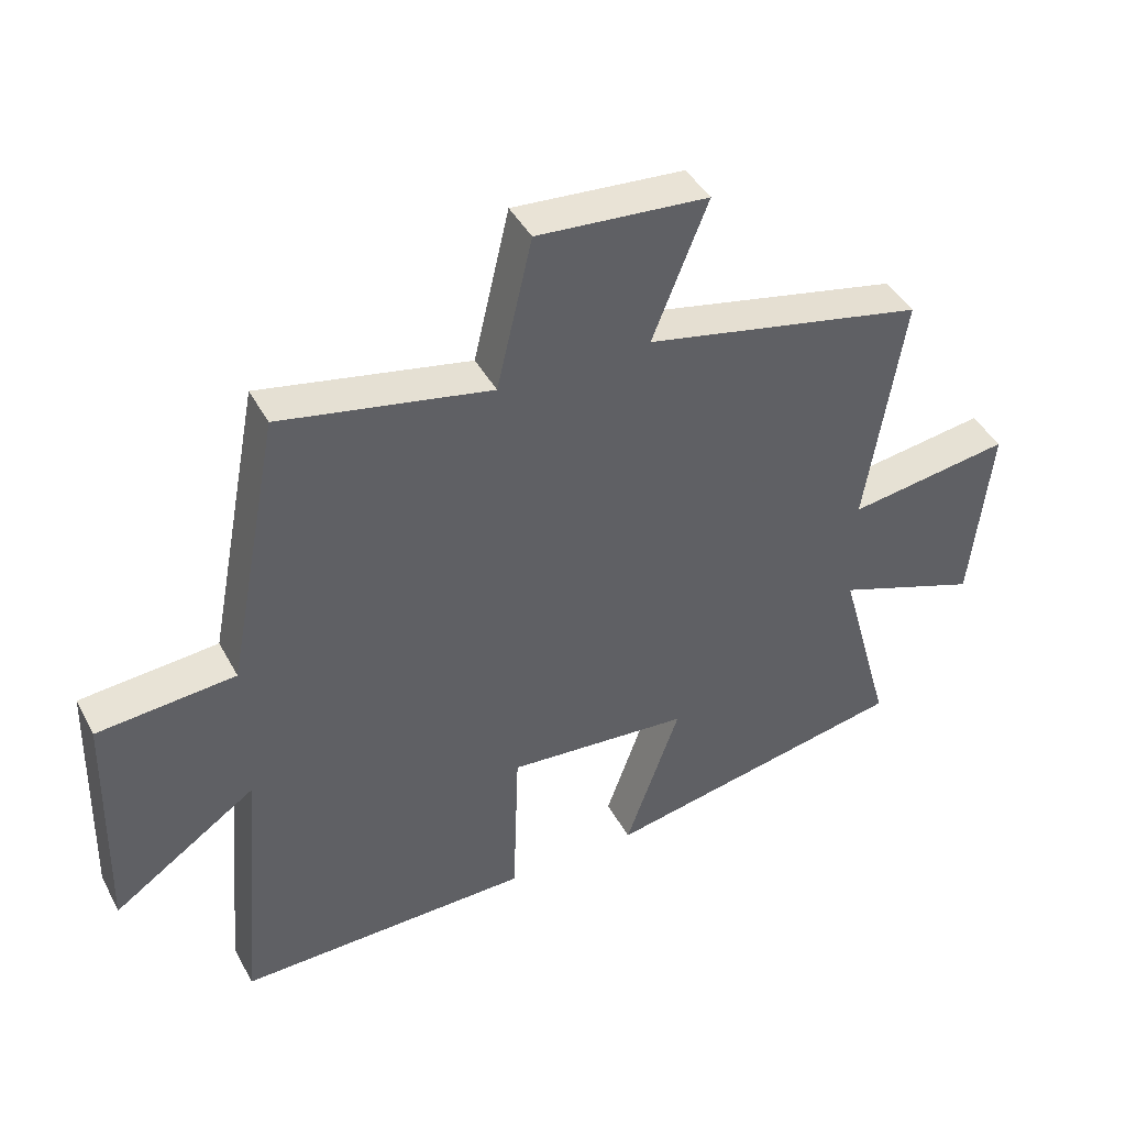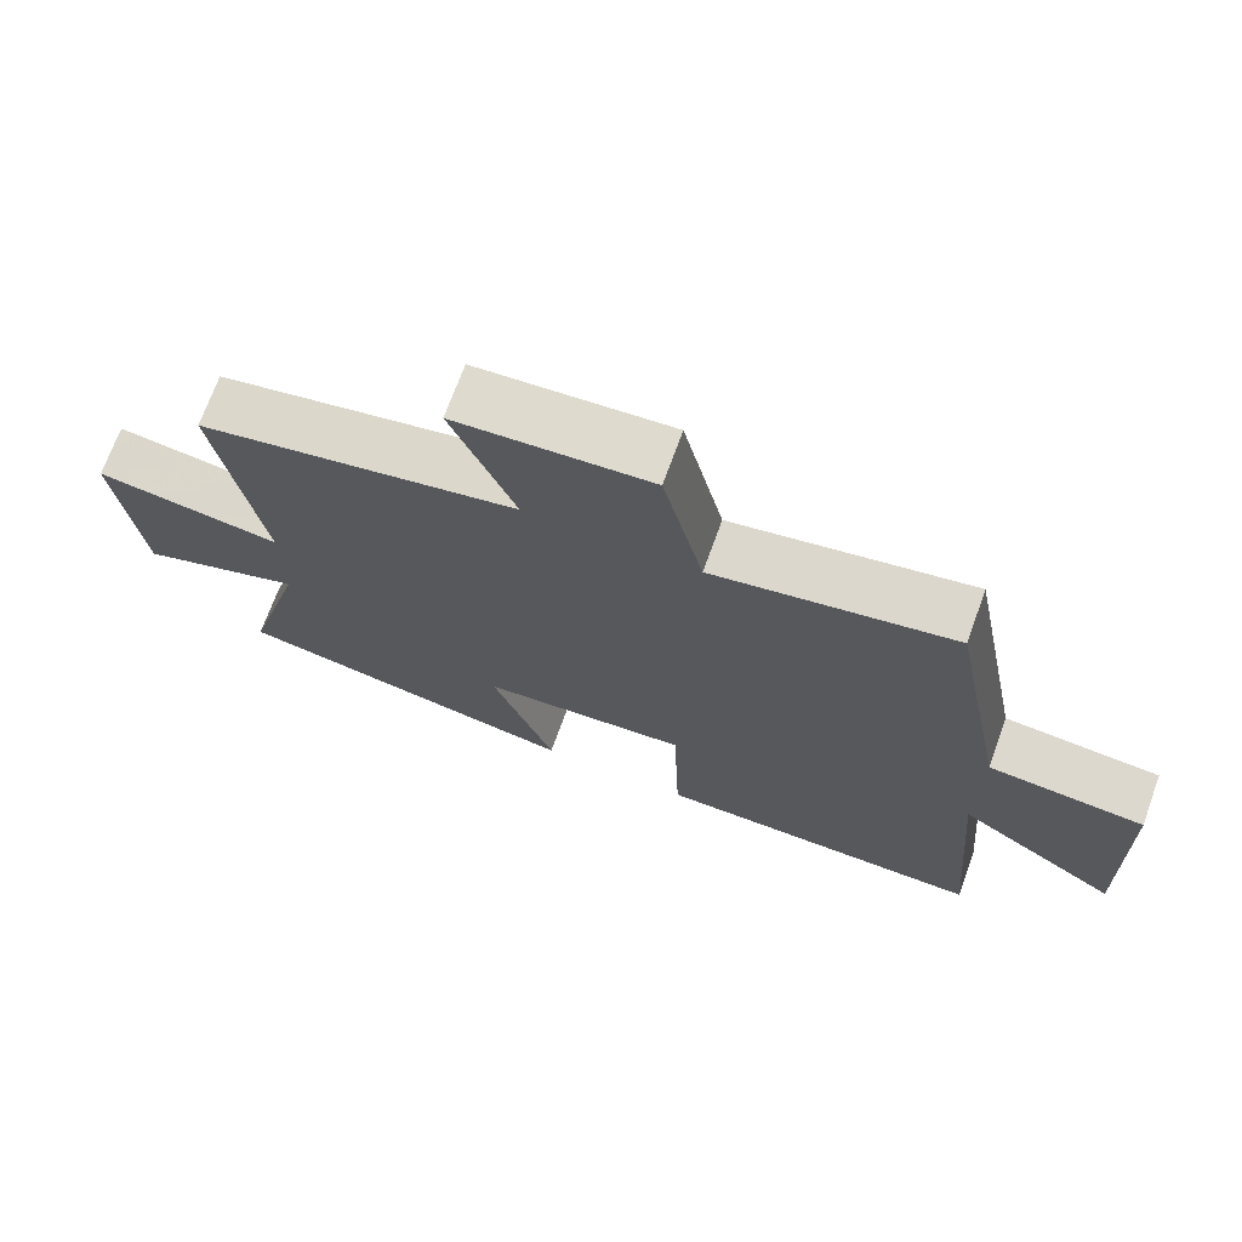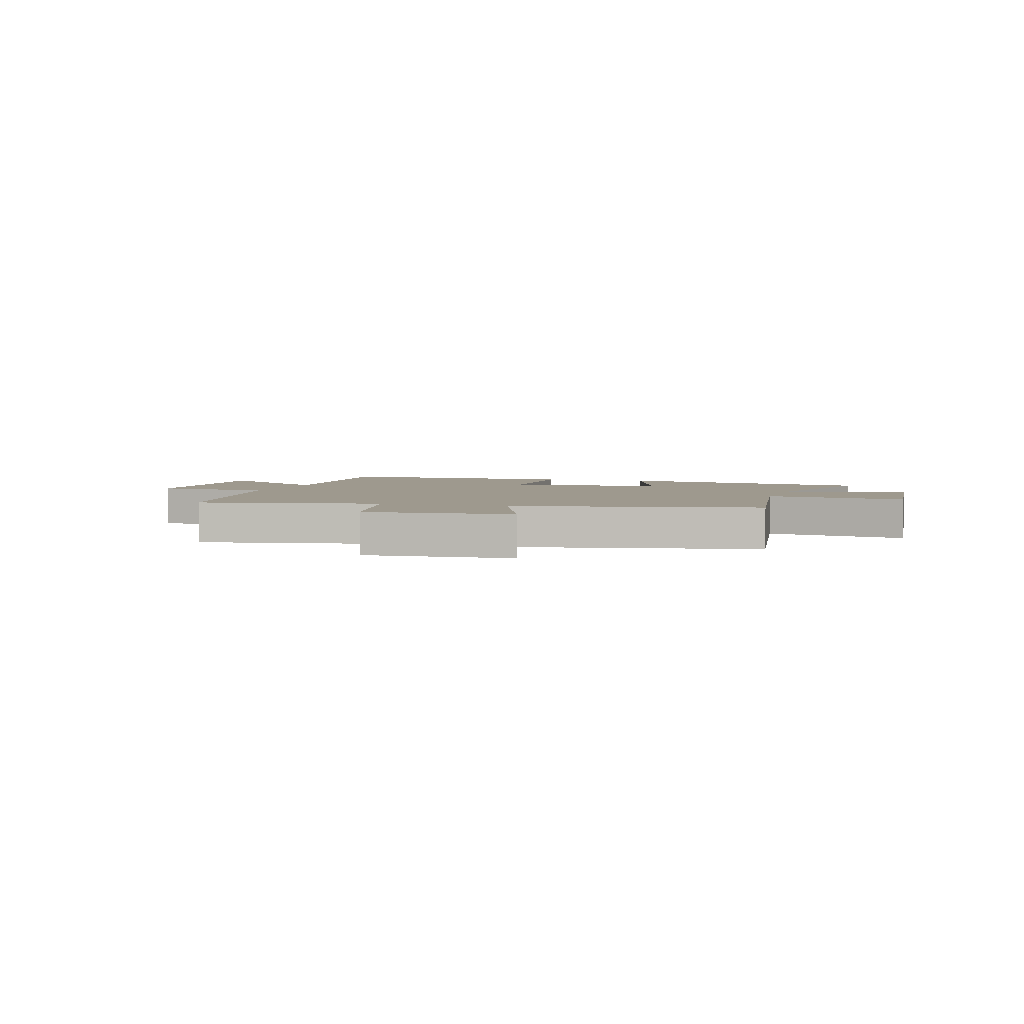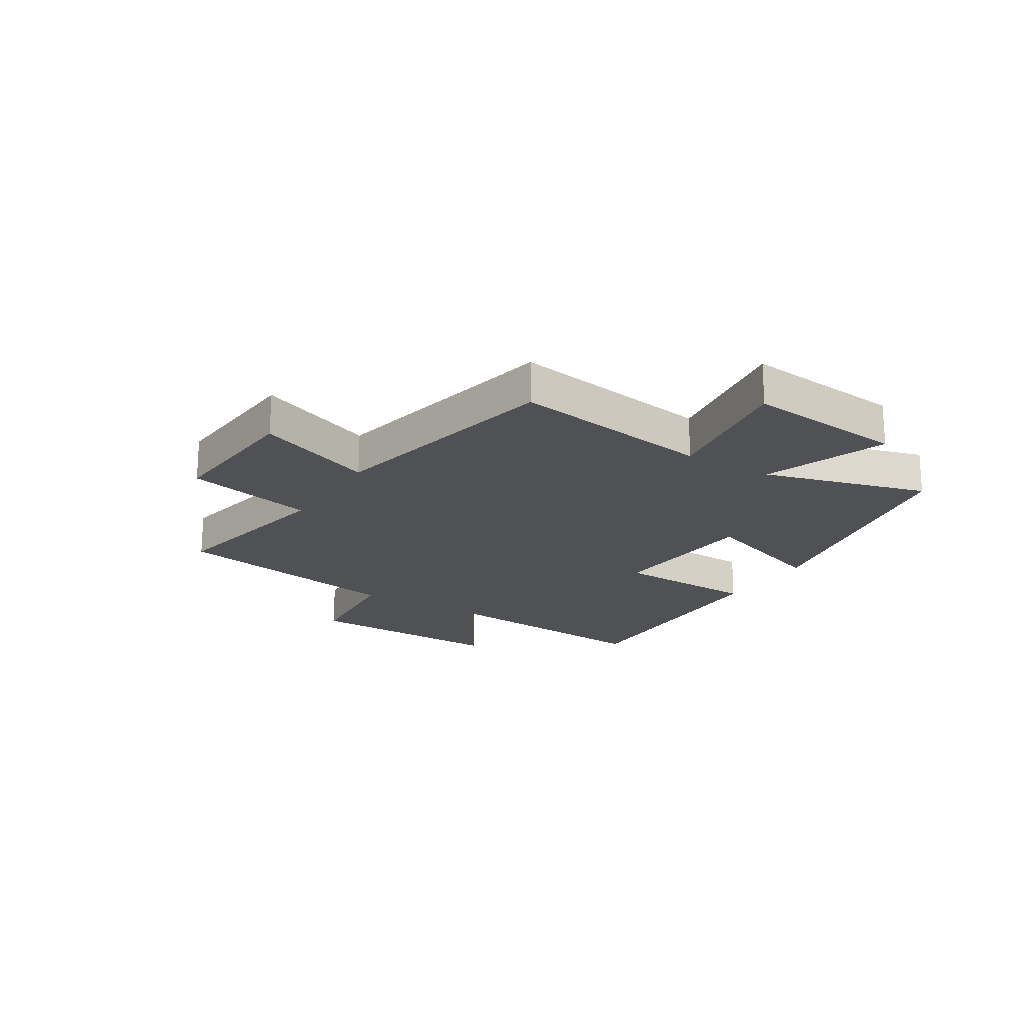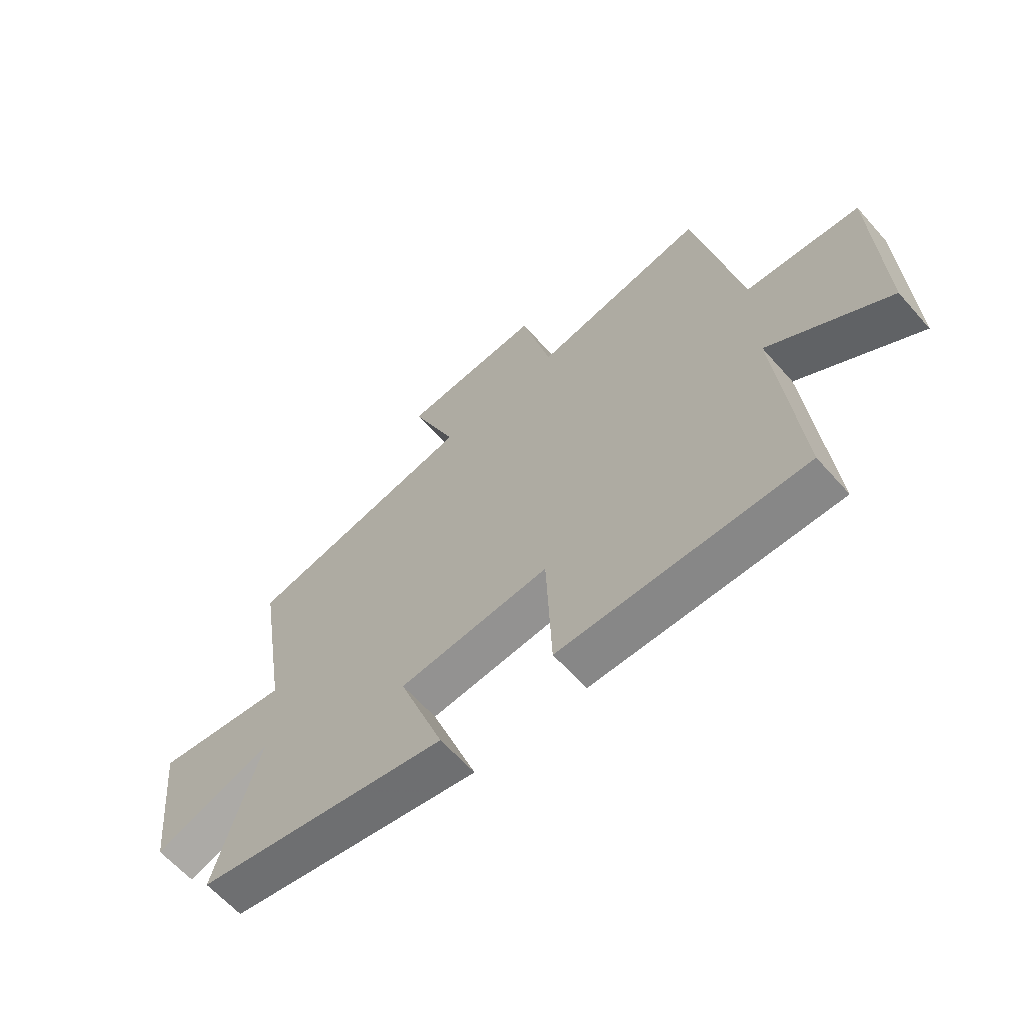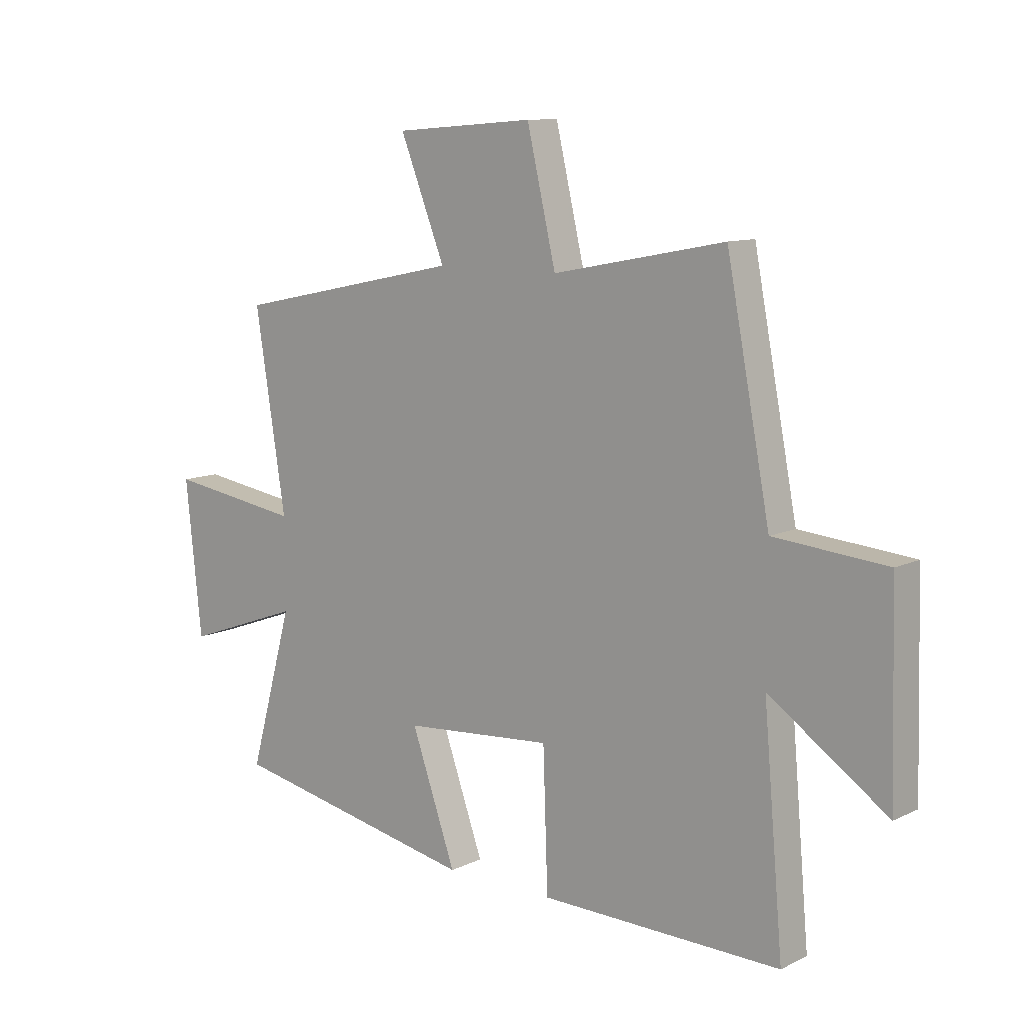
<metadata>
{"format":"obj","ext":"obj","renderer":"f3d","projection":"perspective","resolution":1024,"background":"white","views":[{"elev":42.7,"azim":-26.5,"up":"+Z"},{"elev":71.1,"azim":-160.0,"up":"+Z"},{"elev":3.5,"azim":17.7,"up":"+Y"},{"elev":-19.8,"azim":58.3,"up":"+Y"},{"elev":-63.1,"azim":-138.5,"up":"+Z"},{"elev":10.5,"azim":-139.7,"up":"+Z"}]}
</metadata>
<code>
v -0.419 0.07 0.562
v -0.1 0.07 0.5
v -0.046 0.07 0.73
v 0.214 0.07 0.71
v 0.13 0.07 0.5
v 0.557 0.07 0.411
v 0.5 0.07 0.051
v 0.749 0.07 0.088
v 0.719 0.07 -0.196
v 0.5 0.07 -0.117
v 0.581 0.07 -0.408
v 0.115 0.07 -0.5
v 0.198 0.07 -0.267
v -0.08 0.07 -0.245
v -0.089 0.07 -0.5
v -0.537 0.07 -0.507
v -0.5 0.07 -0.089
v -0.719 0.07 -0.239
v -0.709 0.07 0.125
v -0.5 0.07 0.143
v -0.419 0 0.562
v -0.1 0 0.5
v -0.046 0 0.73
v 0.214 0 0.71
v 0.13 0 0.5
v 0.557 0 0.411
v 0.5 0 0.051
v 0.749 0 0.088
v 0.719 0 -0.196
v 0.5 0 -0.117
v 0.581 0 -0.408
v 0.115 0 -0.5
v 0.198 0 -0.267
v -0.08 0 -0.245
v -0.089 0 -0.5
v -0.537 0 -0.507
v -0.5 0 -0.089
v -0.719 0 -0.239
v -0.709 0 0.125
v -0.5 0 0.143
f 17 18 19 20
f 17 20 1 2
f 14 15 16 17
f 13 14 17 2
f 10 11 12 13
f 10 13 2 3
f 7 8 9 10
f 5 6 7
f 5 7 10
f 3 4 5
f 3 5 10
f 40 39 38 37
f 22 21 40 37
f 37 36 35 34
f 22 37 34 33
f 33 32 31 30
f 23 22 33 30
f 30 29 28 27
f 27 26 25
f 30 27 25
f 25 24 23
f 30 25 23
f 1 21 22 2
f 2 22 23 3
f 3 23 24 4
f 4 24 25 5
f 5 25 26 6
f 6 26 27 7
f 7 27 28 8
f 8 28 29 9
f 9 29 30 10
f 10 30 31 11
f 11 31 32 12
f 12 32 33 13
f 13 33 34 14
f 14 34 35 15
f 15 35 36 16
f 16 36 37 17
f 17 37 38 18
f 18 38 39 19
f 19 39 40 20
f 20 40 21 1

</code>
